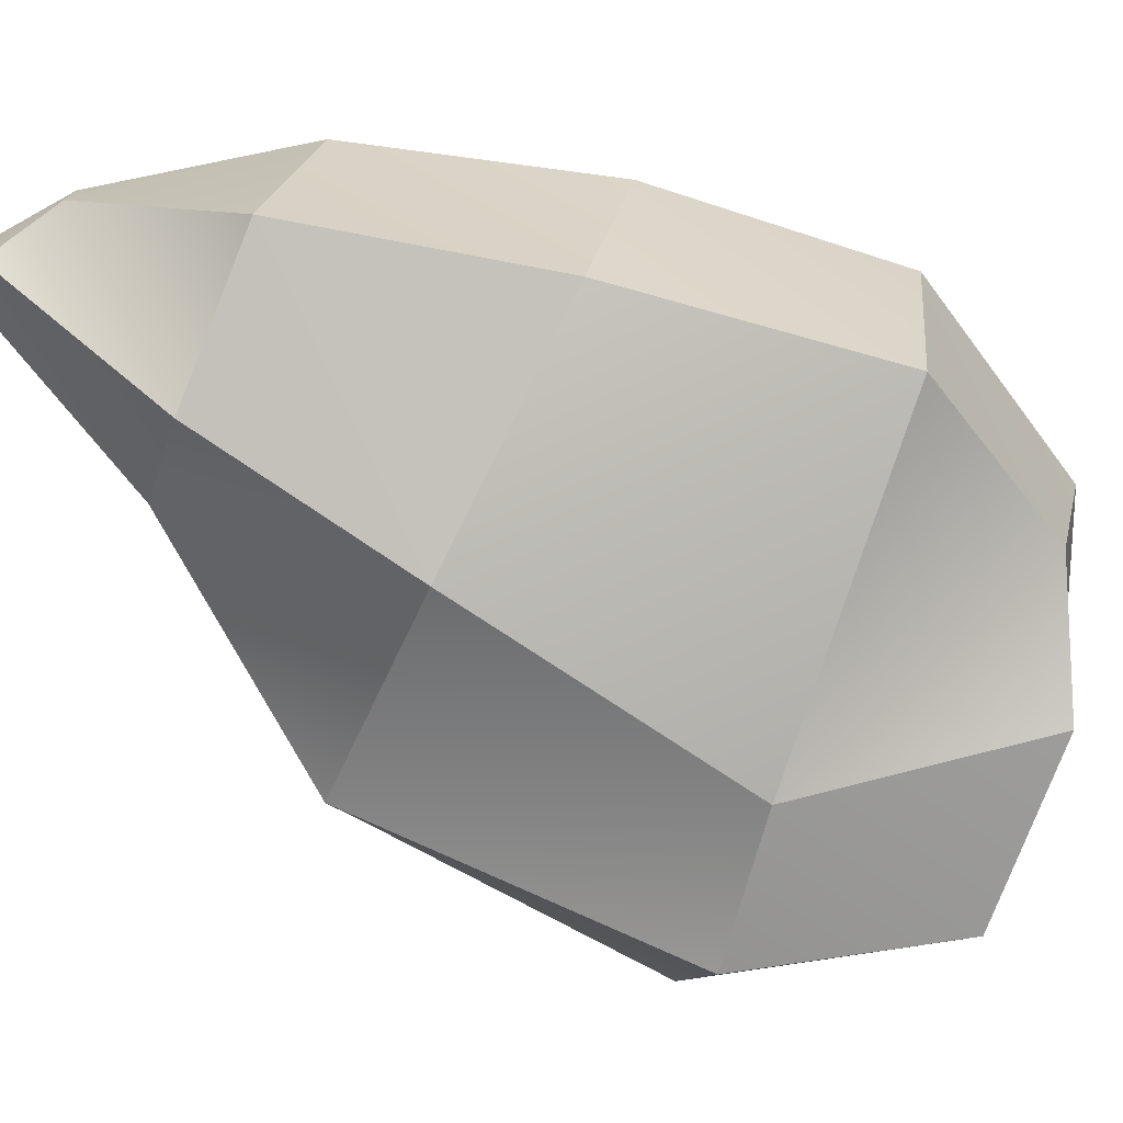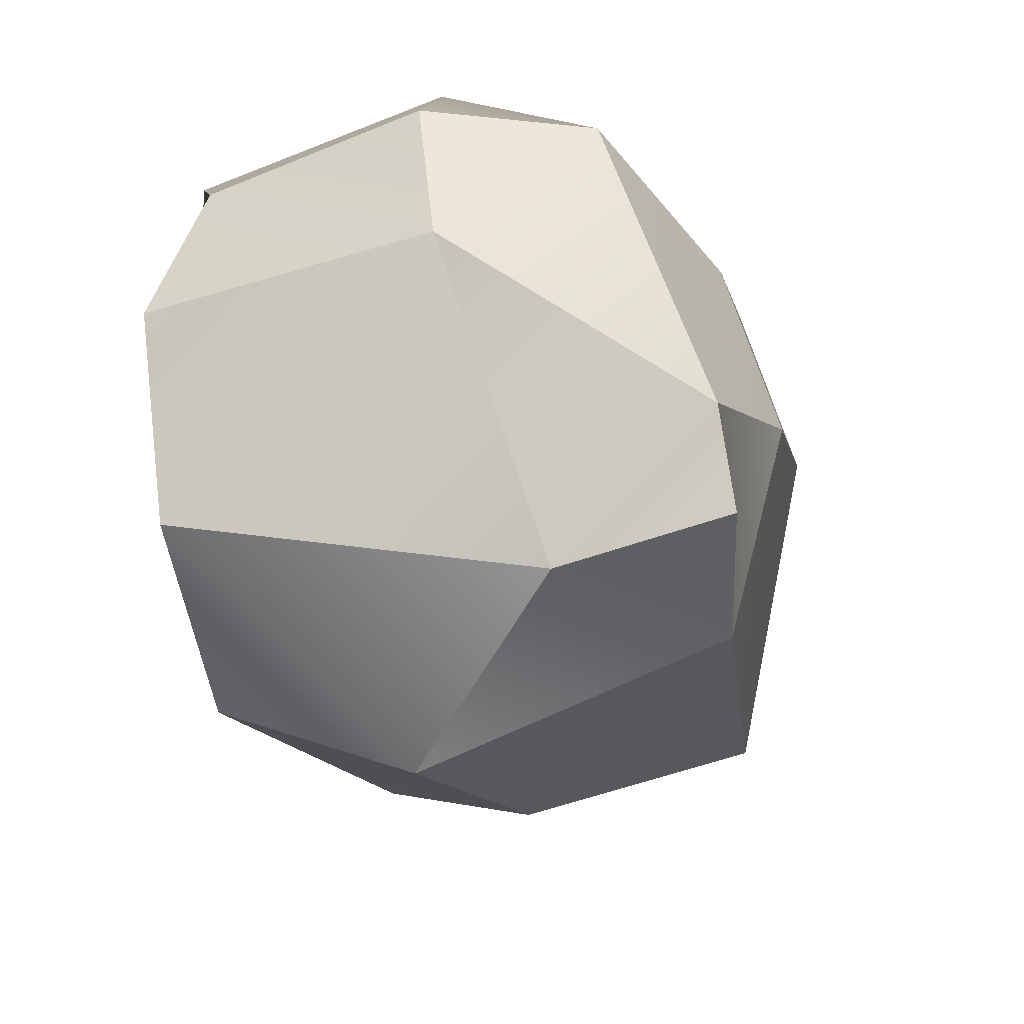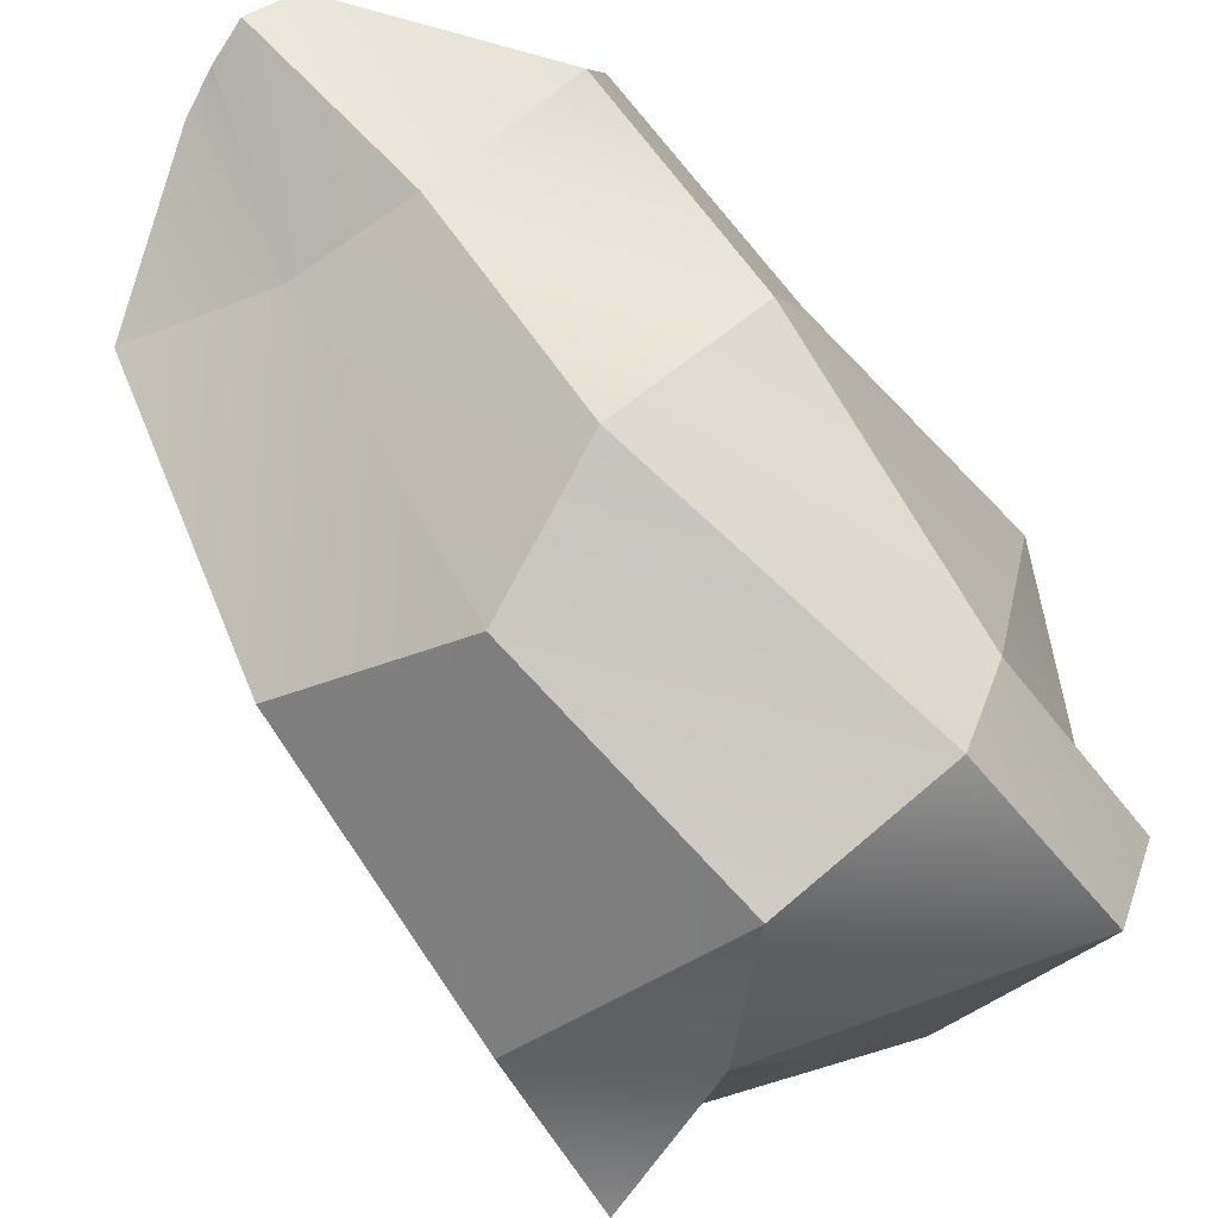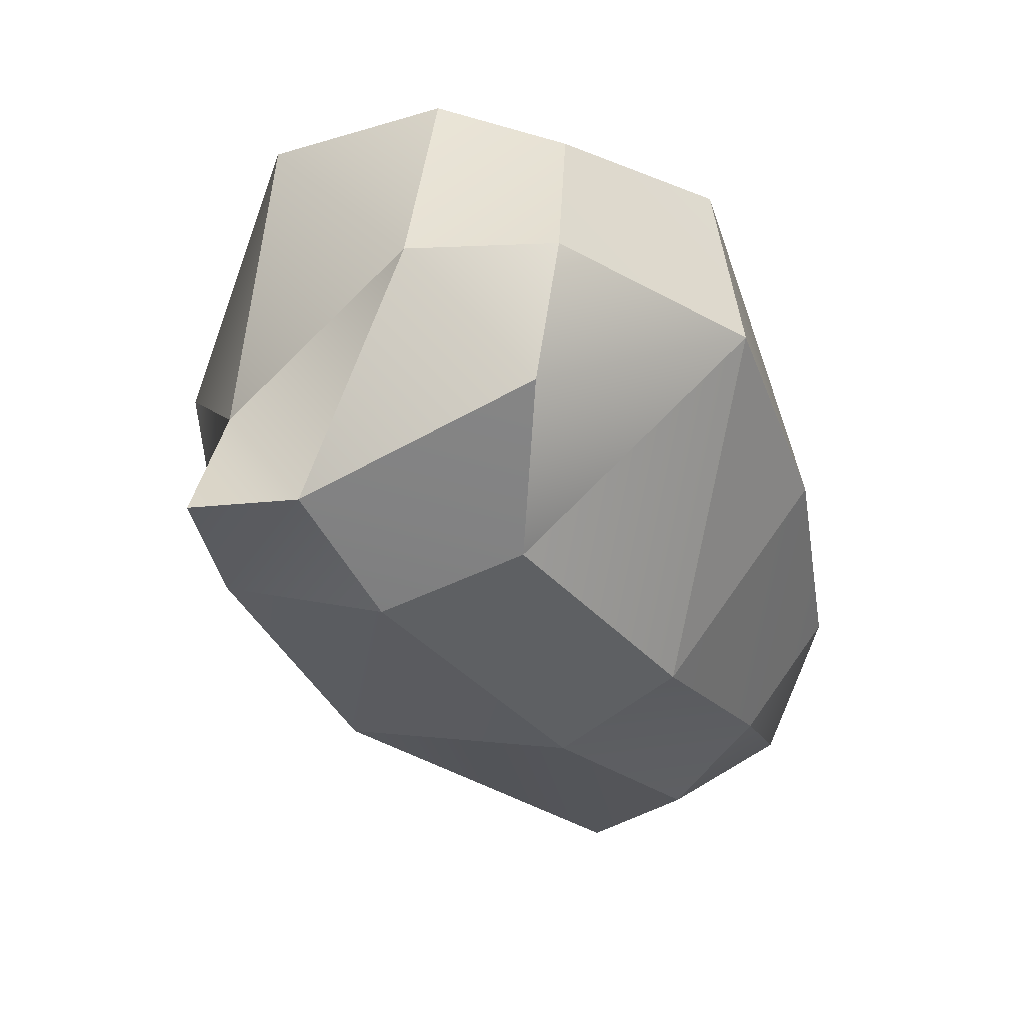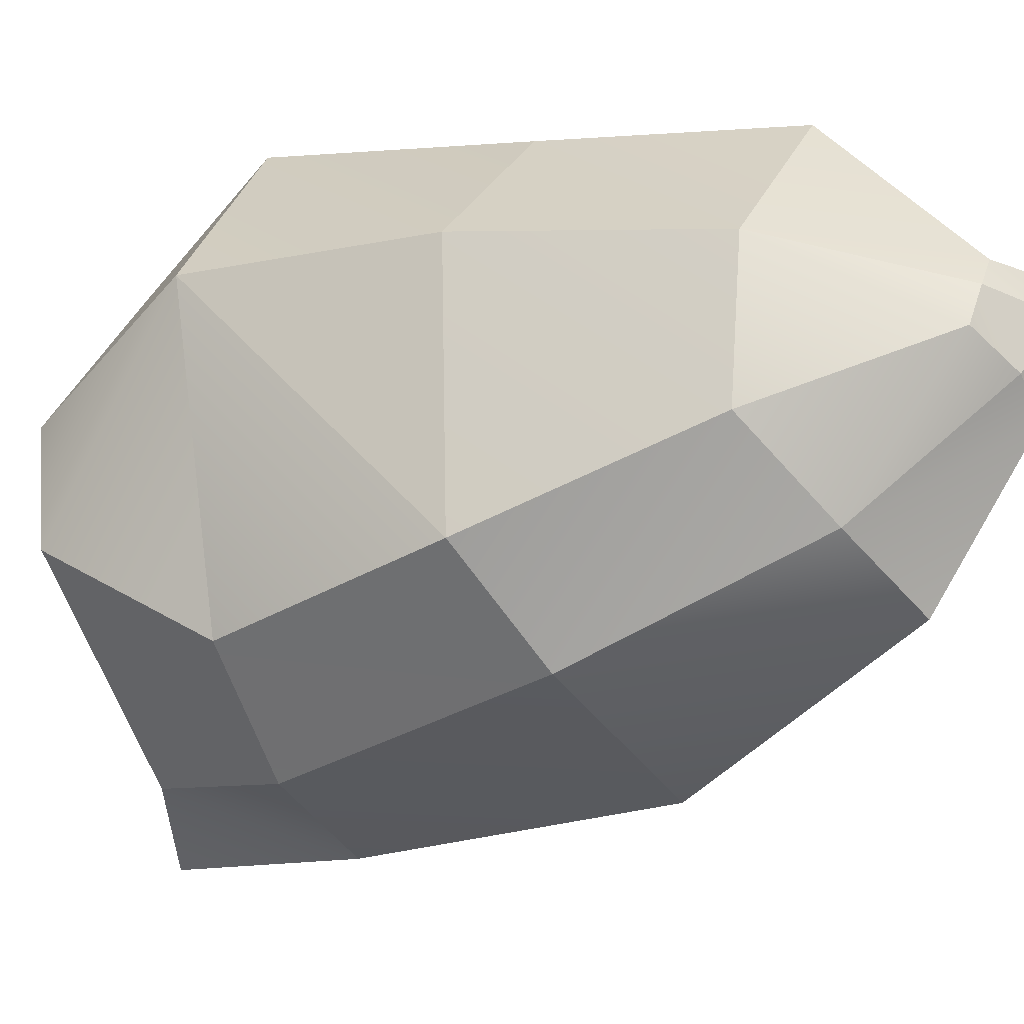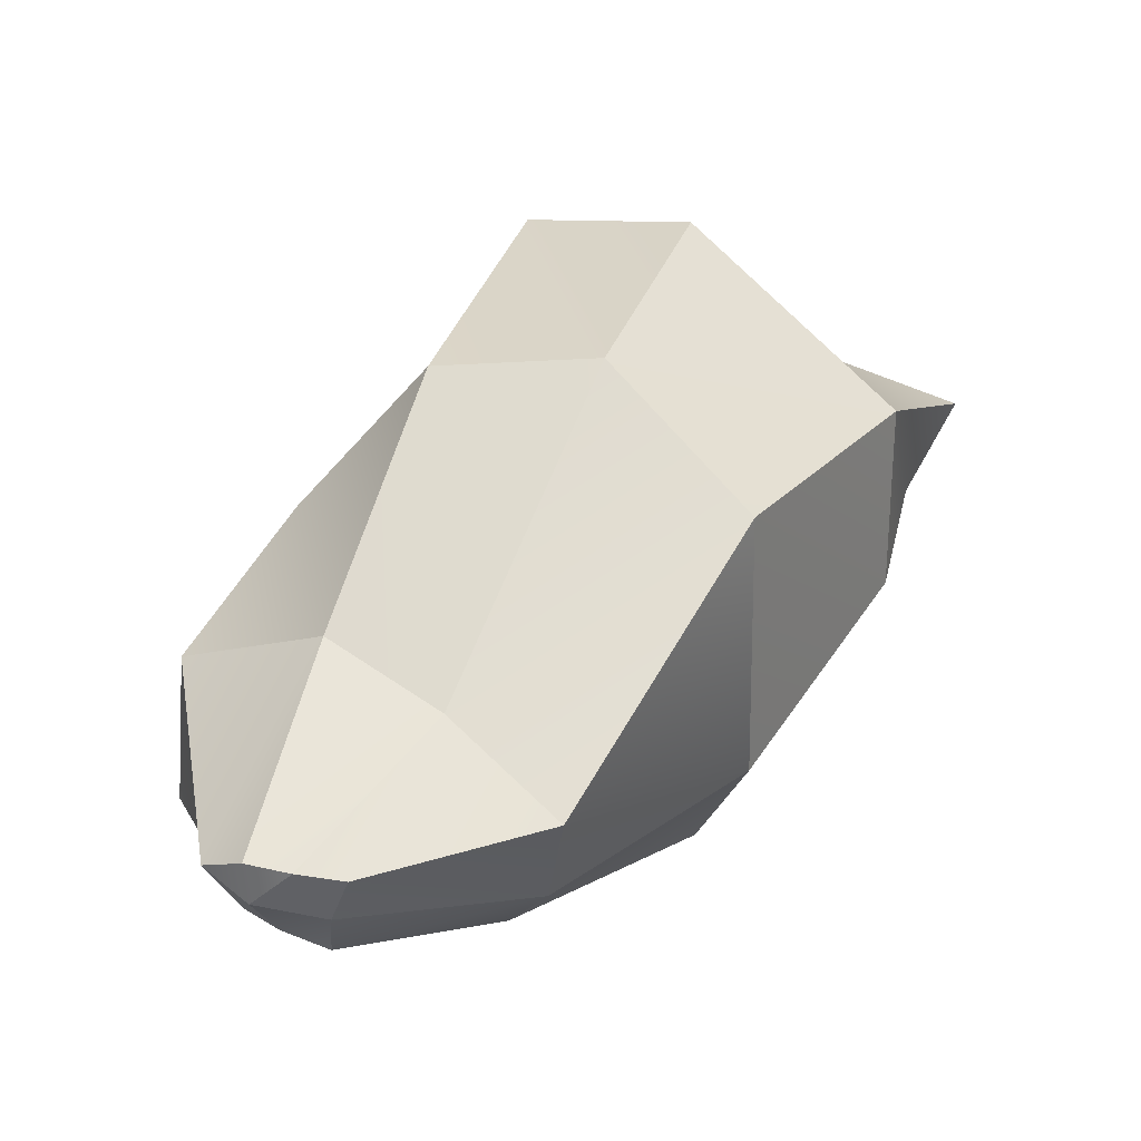
<metadata>
{"format":"obj","ext":"obj","renderer":"f3d","projection":"perspective","resolution":1024,"background":"white","views":[{"elev":14.3,"azim":107.9,"up":"+Z"},{"elev":-41.4,"azim":-147.9,"up":"+Z"},{"elev":-57.9,"azim":60.2,"up":"+Z"},{"elev":31.4,"azim":-85.2,"up":"+Y"},{"elev":44.4,"azim":-61.4,"up":"+Z"},{"elev":-75.0,"azim":156.1,"up":"+Y"}]}
</metadata>
<code>
g default
v -0.3016 -1.006 0.8554
v 0.945 -0.5869 1.121
v -0.5344 -0.4203 0.3924
v 0.7576 0.1856 0.9092
v -0.3484 -0.7145 -0.5578
v 0.9049 -0.2568 -0.5815
v 0.04668 -1.551 -0.2394
v 1.031 -1.227 -0.2017
v -0.4985 0.1555 0.4247
v 0.472 0.481 0.4429
v 0.6378 0.3438 -0.5096
v -0.6041 -0.2645 -0.5989
v 0.2485 -2.114 0.6059
v 1.01 -1.688 0.516
v 1.196 -1.307 1.268
v 0.1903 -1.549 1.134
v 0.7095 -2.191 0.9496
v 0.9811 -2.184 1.016
v 0.9191 -1.932 1.241
v 0.6583 -1.981 1.236
v 1.218 -0.874 0.4245
v 1.35 -1.448 0.8108
v 1.074 -2.08 1.109
v 0.7038 -2.12 1.096
v 0.1686 -1.877 0.894
v -0.3007 -1.314 0.5074
v -0.5767 -0.6219 -0.03433
v -0.5925 -0.2261 -0.2663
v 0.5968 0.5376 0.02648
v 0.9258 -0.1231 -0.1257
v 0.3135 -0.6543 1.268
v 0.06474 0.02874 1.033
v -0.1318 0.4155 0.4638
v -0.1736 0.3992 0.009109
v -0.1085 -0.2398 -0.5654
v 0.4474 -0.4908 -0.8073
v 0.583 -1.25 -0.431
v 0.6327 -1.85 0.5356
v 0.8502 -2.194 0.9864
v 0.9198 -2.144 1.133
v 0.8062 -1.954 1.251
v 0.572 -1.376 1.372
g leftFrontLeg
f 31 32 1
f 1 32 3
f 34 35 28
f 28 35 12
f 36 37 5
f 5 37 7
f 17 39 24
f 24 39 40
f 21 8 30
f 30 8 6
f 26 27 7
f 7 27 5
f 3 32 9
f 9 32 33
f 6 11 30
f 30 11 29
f 36 5 35
f 35 5 12
f 27 28 5
f 5 28 12
f 37 38 7
f 7 38 13
f 8 21 14
f 14 21 22
f 42 31 16
f 16 31 1
f 7 13 26
f 26 13 25
f 13 38 17
f 17 38 39
f 22 23 14
f 14 23 18
f 16 20 42
f 42 20 41
f 13 17 25
f 25 17 24
f 2 15 21
f 21 15 22
f 23 22 19
f 19 22 15
f 40 41 24
f 24 41 20
f 16 25 20
f 20 25 24
f 1 26 16
f 16 26 25
f 27 26 3
f 3 26 1
f 27 3 28
f 28 3 9
f 33 34 9
f 9 34 28
f 4 30 10
f 10 30 29
f 2 21 4
f 4 21 30
f 2 4 31
f 31 4 32
f 33 32 10
f 10 32 4
f 33 10 34
f 34 10 29
f 35 34 11
f 11 34 29
f 6 36 11
f 11 36 35
f 36 6 37
f 37 6 8
f 37 8 38
f 38 8 14
f 39 38 18
f 18 38 14
f 39 18 40
f 40 18 23
f 41 40 19
f 19 40 23
f 15 42 19
f 19 42 41
f 31 42 2
f 2 42 15

</code>
